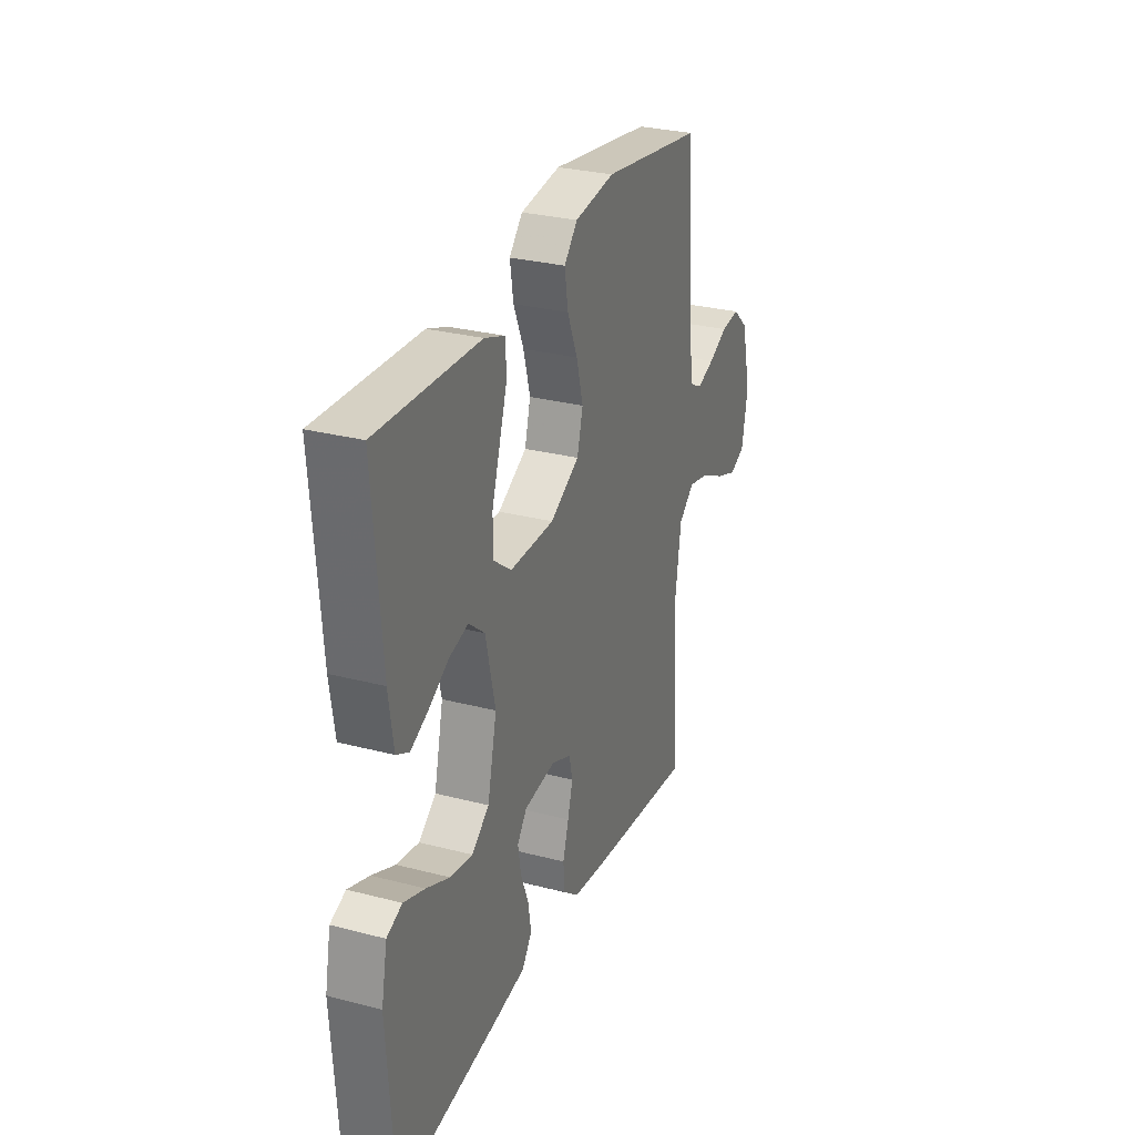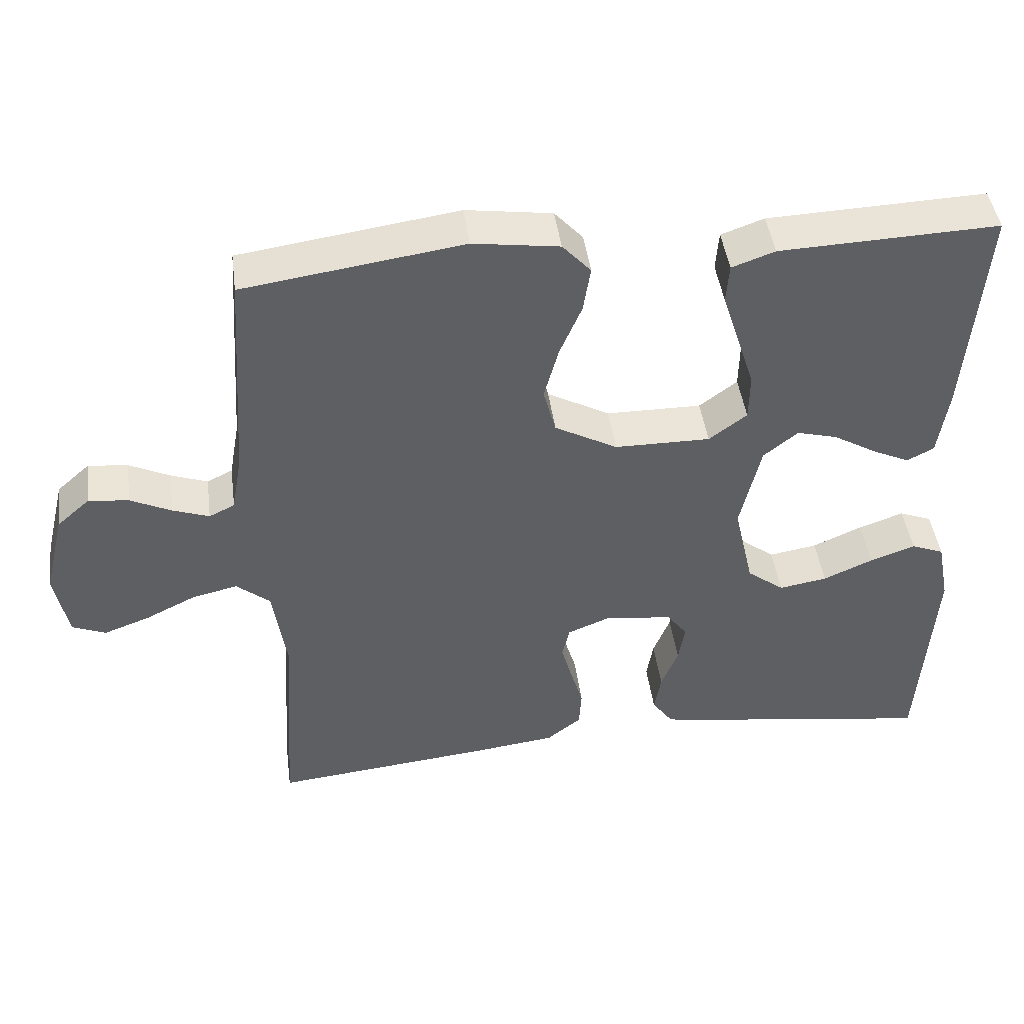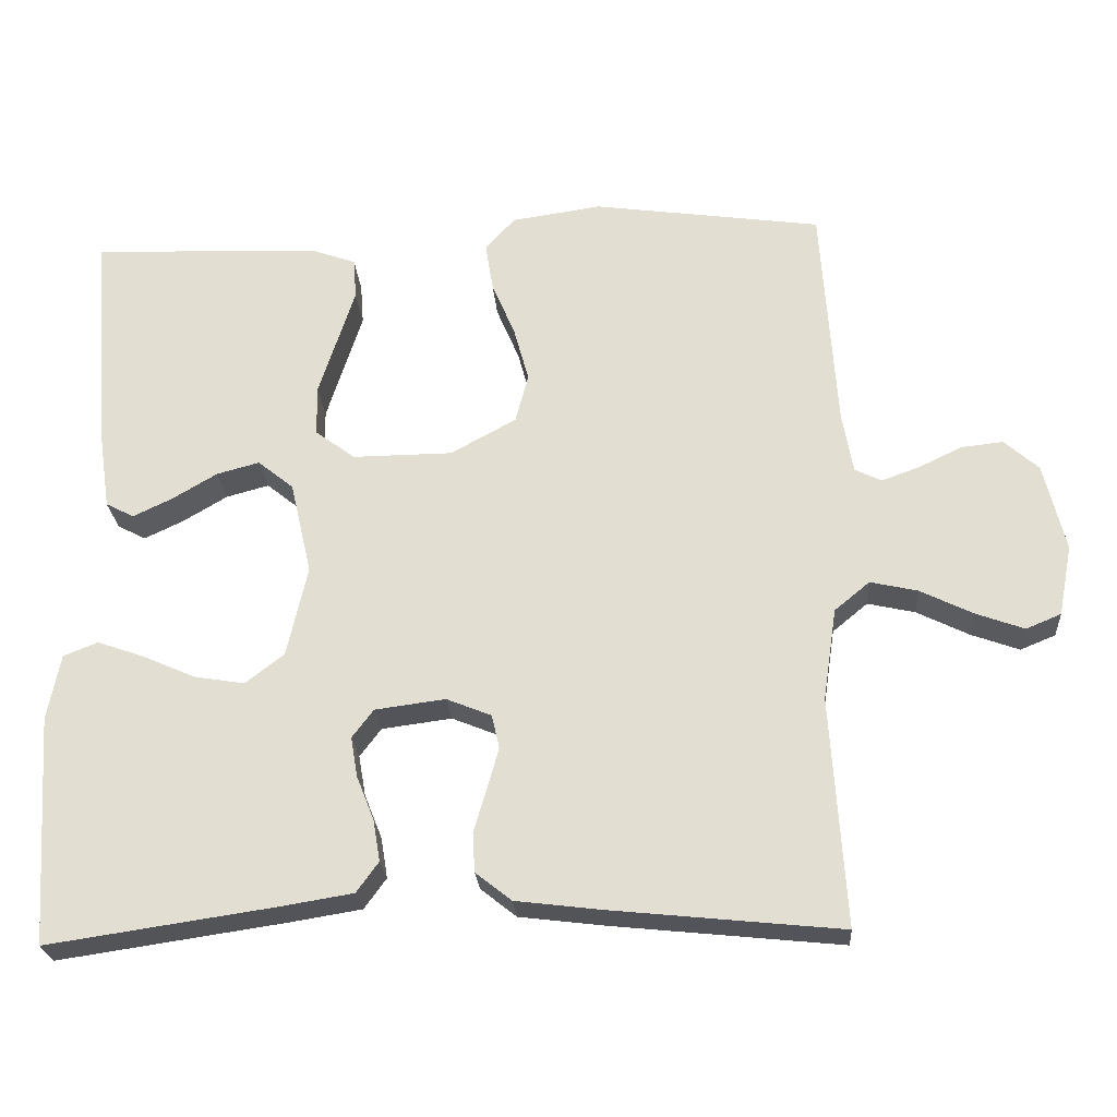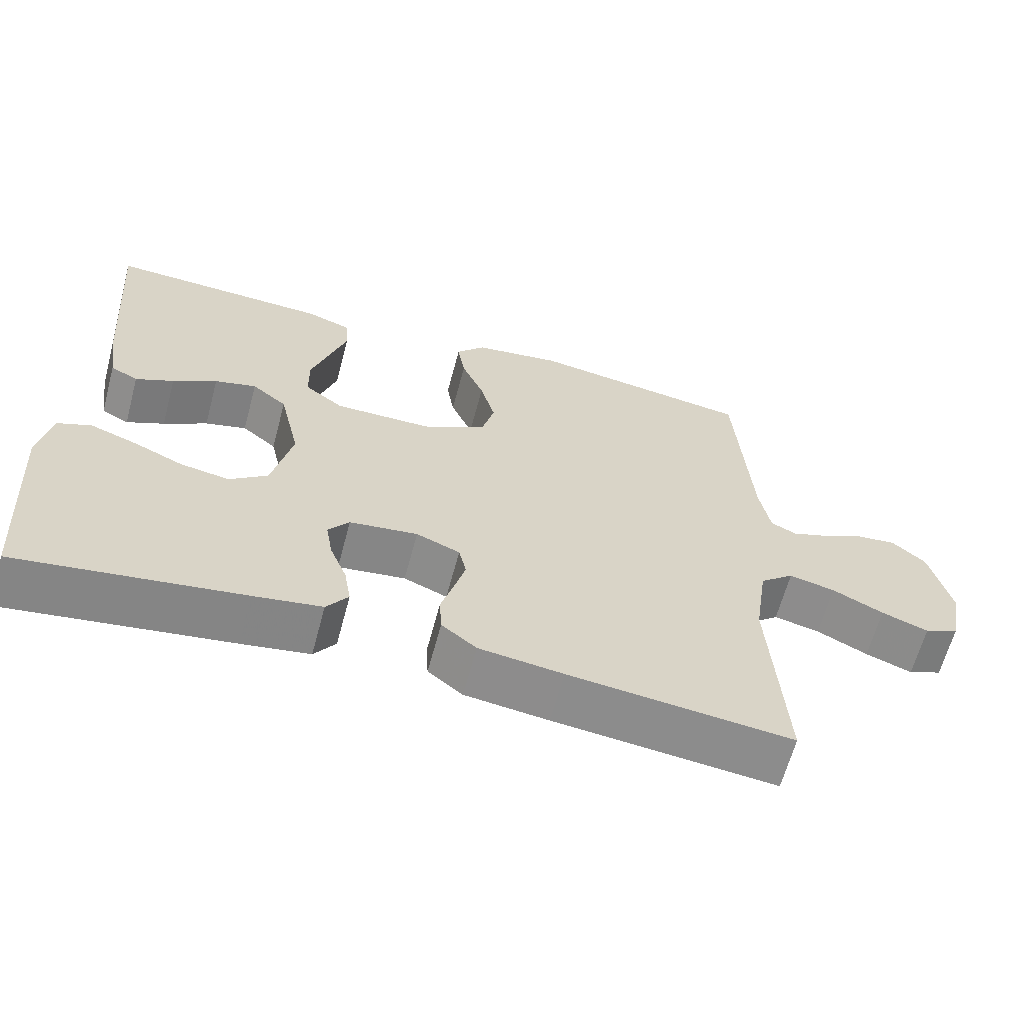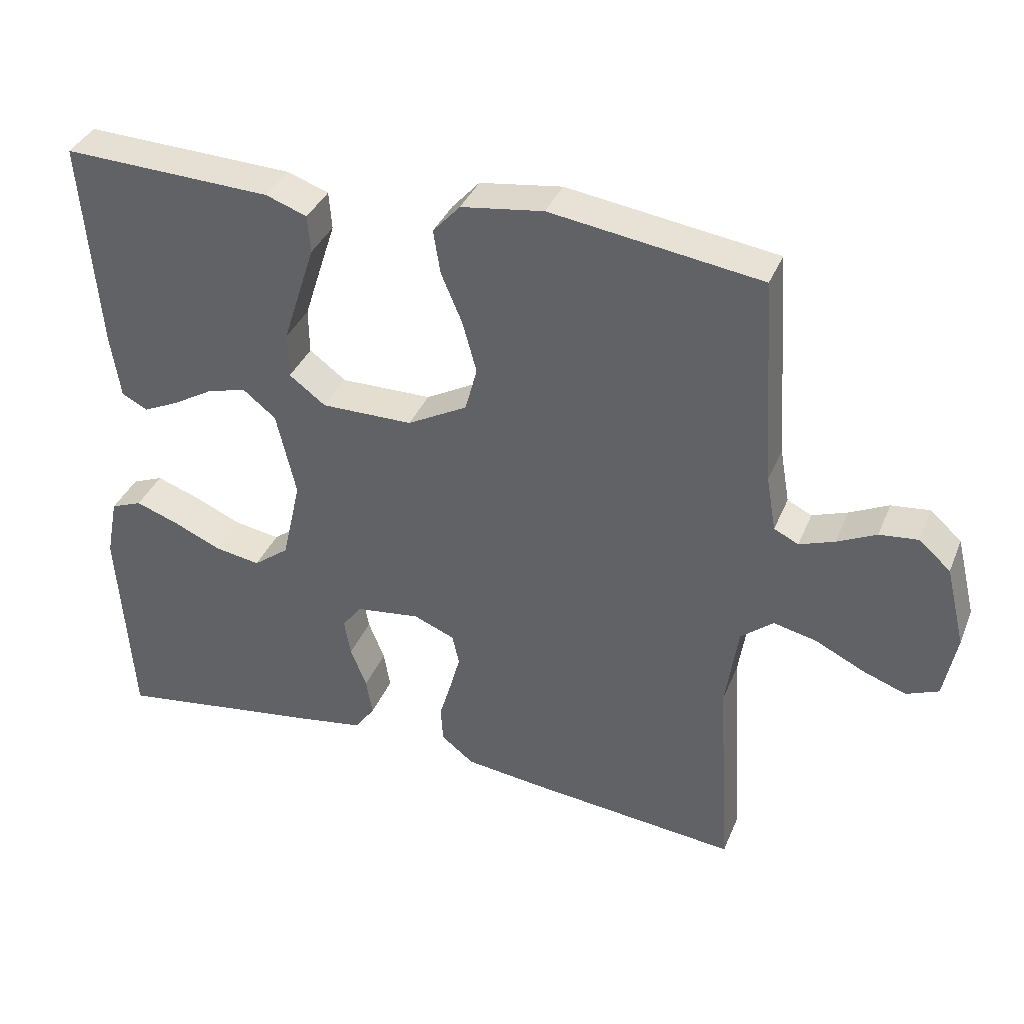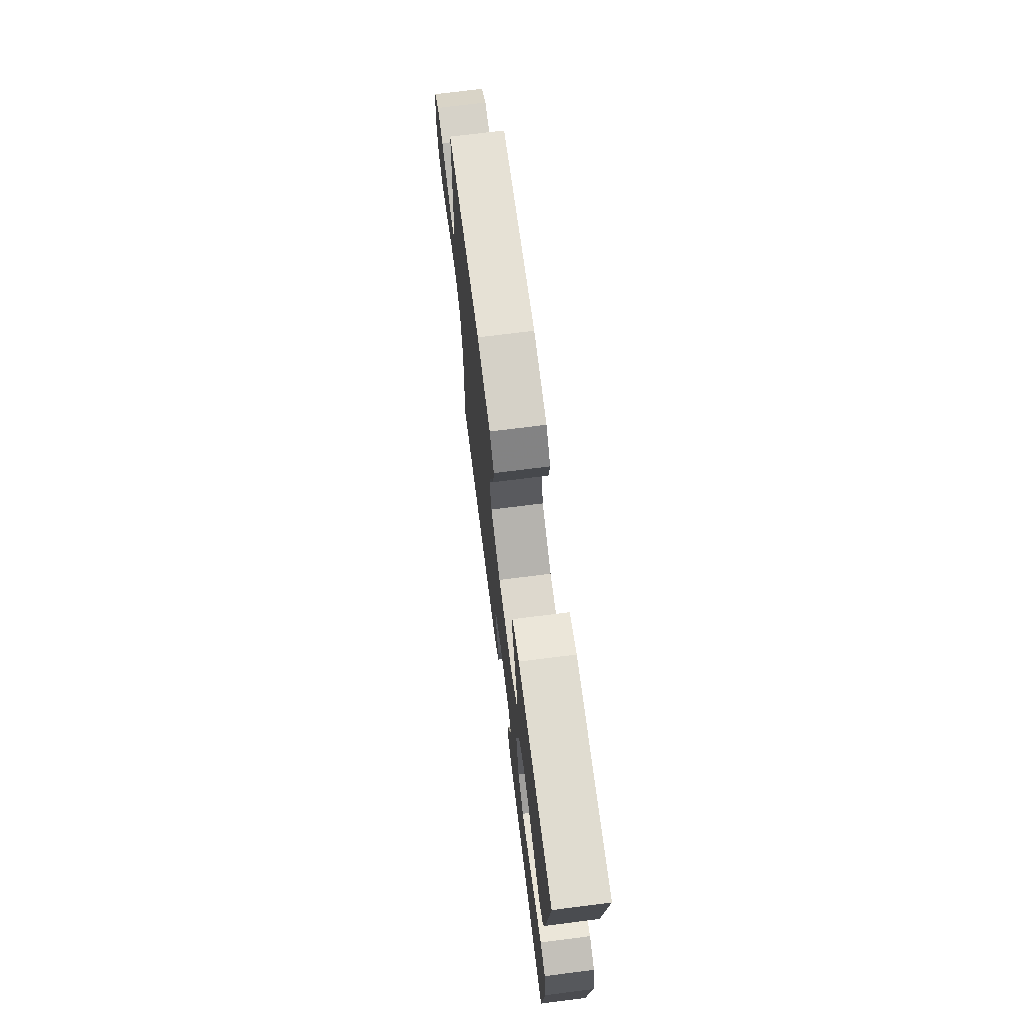
<metadata>
{"format":"obj","ext":"obj","renderer":"f3d","projection":"perspective","resolution":1024,"background":"white","views":[{"elev":28.7,"azim":111.3,"up":"+Z"},{"elev":44.9,"azim":-7.6,"up":"+Z"},{"elev":-24.5,"azim":-175.9,"up":"+Z"},{"elev":-63.6,"azim":165.0,"up":"+Z"},{"elev":36.7,"azim":-159.3,"up":"+Z"},{"elev":71.7,"azim":82.8,"up":"+Z"}]}
</metadata>
<code>
v 0.5 0.07 0.5
v 0.476 0.07 0.2
v 0.462 0.07 0.105
v 0.425 0.07 0.086
v 0.374 0.07 0.11
v 0.315 0.07 0.145
v 0.259 0.07 0.16
v 0.212 0.07 0.122
v 0.184 0.07 0
v 0.211 0.07 -0.119
v 0.262 0.07 -0.158
v 0.328 0.07 -0.147
v 0.396 0.07 -0.117
v 0.458 0.07 -0.095
v 0.503 0.07 -0.113
v 0.52 0.07 -0.2
v 0.5 0.07 -0.5
v 0.2 0.07 -0.456
v 0.108 0.07 -0.441
v 0.079 0.07 -0.401
v 0.088 0.07 -0.347
v 0.111 0.07 -0.289
v 0.12 0.07 -0.236
v 0.092 0.07 -0.199
v 0 0.07 -0.187
v -0.059 0.07 -0.211
v -0.069 0.07 -0.255
v -0.054 0.07 -0.309
v -0.037 0.07 -0.366
v -0.04 0.07 -0.418
v -0.087 0.07 -0.455
v -0.2 0.07 -0.469
v -0.5 0.07 -0.5
v -0.481 0.07 -0.2
v -0.499 0.07 -0.079
v -0.545 0.07 -0.041
v -0.607 0.07 -0.055
v -0.676 0.07 -0.089
v -0.739 0.07 -0.112
v -0.785 0.07 -0.093
v -0.803 0.07 0
v -0.775 0.07 0.115
v -0.73 0.07 0.155
v -0.675 0.07 0.149
v -0.619 0.07 0.122
v -0.569 0.07 0.104
v -0.534 0.07 0.121
v -0.52 0.07 0.2
v -0.5 0.07 0.5
v -0.2 0.07 0.543
v -0.082 0.07 0.526
v -0.043 0.07 0.483
v -0.053 0.07 0.42
v -0.083 0.07 0.349
v -0.103 0.07 0.276
v -0.086 0.07 0.212
v 0 0.07 0.165
v 0.131 0.07 0.164
v 0.183 0.07 0.203
v 0.184 0.07 0.268
v 0.16 0.07 0.343
v 0.137 0.07 0.414
v 0.141 0.07 0.468
v 0.2 0.07 0.489
v 0.5 0 0.5
v 0.476 0 0.2
v 0.462 0 0.105
v 0.425 0 0.086
v 0.374 0 0.11
v 0.315 0 0.145
v 0.259 0 0.16
v 0.212 0 0.122
v 0.184 0 0
v 0.211 0 -0.119
v 0.262 0 -0.158
v 0.328 0 -0.147
v 0.396 0 -0.117
v 0.458 0 -0.095
v 0.503 0 -0.113
v 0.52 0 -0.2
v 0.5 0 -0.5
v 0.2 0 -0.456
v 0.108 0 -0.441
v 0.079 0 -0.401
v 0.088 0 -0.347
v 0.111 0 -0.289
v 0.12 0 -0.236
v 0.092 0 -0.199
v 0 0 -0.187
v -0.059 0 -0.211
v -0.069 0 -0.255
v -0.054 0 -0.309
v -0.037 0 -0.366
v -0.04 0 -0.418
v -0.087 0 -0.455
v -0.2 0 -0.469
v -0.5 0 -0.5
v -0.481 0 -0.2
v -0.499 0 -0.079
v -0.545 0 -0.041
v -0.607 0 -0.055
v -0.676 0 -0.089
v -0.739 0 -0.112
v -0.785 0 -0.093
v -0.803 0 0
v -0.775 0 0.115
v -0.73 0 0.155
v -0.675 0 0.149
v -0.619 0 0.122
v -0.569 0 0.104
v -0.534 0 0.121
v -0.52 0 0.2
v -0.5 0 0.5
v -0.2 0 0.543
v -0.082 0 0.526
v -0.043 0 0.483
v -0.053 0 0.42
v -0.083 0 0.349
v -0.103 0 0.276
v -0.086 0 0.212
v 0 0 0.165
v 0.131 0 0.164
v 0.183 0 0.203
v 0.184 0 0.268
v 0.16 0 0.343
v 0.137 0 0.414
v 0.141 0 0.468
v 0.2 0 0.489
f 61 62 63 64
f 60 61 64 1
f 59 60 1 2
f 58 59 2
f 51 52 53 54
f 51 54 55
f 48 49 50 51
f 47 48 51 55
f 46 47 55 56
f 42 43 44 45
f 42 45 46
f 41 42 46
f 37 38 39 40
f 36 37 40 41
f 31 32 33 34
f 31 34 35
f 28 29 30 31
f 27 28 31 35
f 26 27 35 36
f 19 20 21 22
f 19 22 23
f 18 19 23
f 17 18 23
f 16 17 23 24
f 12 13 14 15
f 12 15 16 24
f 3 4 5 6
f 2 3 6
f 2 6 7
f 58 2 7
f 57 58 7 8
f 41 46 56 57
f 36 41 57 8
f 25 26 36 8
f 24 25 8 9
f 11 12 24
f 10 11 24
f 9 10 24
f 128 127 126 125
f 65 128 125 124
f 66 65 124 123
f 66 123 122
f 118 117 116 115
f 119 118 115
f 115 114 113 112
f 119 115 112 111
f 120 119 111 110
f 109 108 107 106
f 110 109 106
f 110 106 105
f 104 103 102 101
f 105 104 101 100
f 98 97 96 95
f 99 98 95
f 95 94 93 92
f 99 95 92 91
f 100 99 91 90
f 86 85 84 83
f 87 86 83
f 87 83 82
f 87 82 81
f 88 87 81 80
f 79 78 77 76
f 88 80 79 76
f 70 69 68 67
f 70 67 66
f 71 70 66
f 71 66 122
f 72 71 122 121
f 121 120 110 105
f 72 121 105 100
f 72 100 90 89
f 73 72 89 88
f 88 76 75
f 88 75 74
f 88 74 73
f 1 65 66 2
f 2 66 67 3
f 3 67 68 4
f 4 68 69 5
f 5 69 70 6
f 6 70 71 7
f 7 71 72 8
f 8 72 73 9
f 9 73 74 10
f 10 74 75 11
f 11 75 76 12
f 12 76 77 13
f 13 77 78 14
f 14 78 79 15
f 15 79 80 16
f 16 80 81 17
f 17 81 82 18
f 18 82 83 19
f 19 83 84 20
f 20 84 85 21
f 21 85 86 22
f 22 86 87 23
f 23 87 88 24
f 24 88 89 25
f 25 89 90 26
f 26 90 91 27
f 27 91 92 28
f 28 92 93 29
f 29 93 94 30
f 30 94 95 31
f 31 95 96 32
f 32 96 97 33
f 33 97 98 34
f 34 98 99 35
f 35 99 100 36
f 36 100 101 37
f 37 101 102 38
f 38 102 103 39
f 39 103 104 40
f 40 104 105 41
f 41 105 106 42
f 42 106 107 43
f 43 107 108 44
f 44 108 109 45
f 45 109 110 46
f 46 110 111 47
f 47 111 112 48
f 48 112 113 49
f 49 113 114 50
f 50 114 115 51
f 51 115 116 52
f 52 116 117 53
f 53 117 118 54
f 54 118 119 55
f 55 119 120 56
f 56 120 121 57
f 57 121 122 58
f 58 122 123 59
f 59 123 124 60
f 60 124 125 61
f 61 125 126 62
f 62 126 127 63
f 63 127 128 64
f 64 128 65 1

</code>
